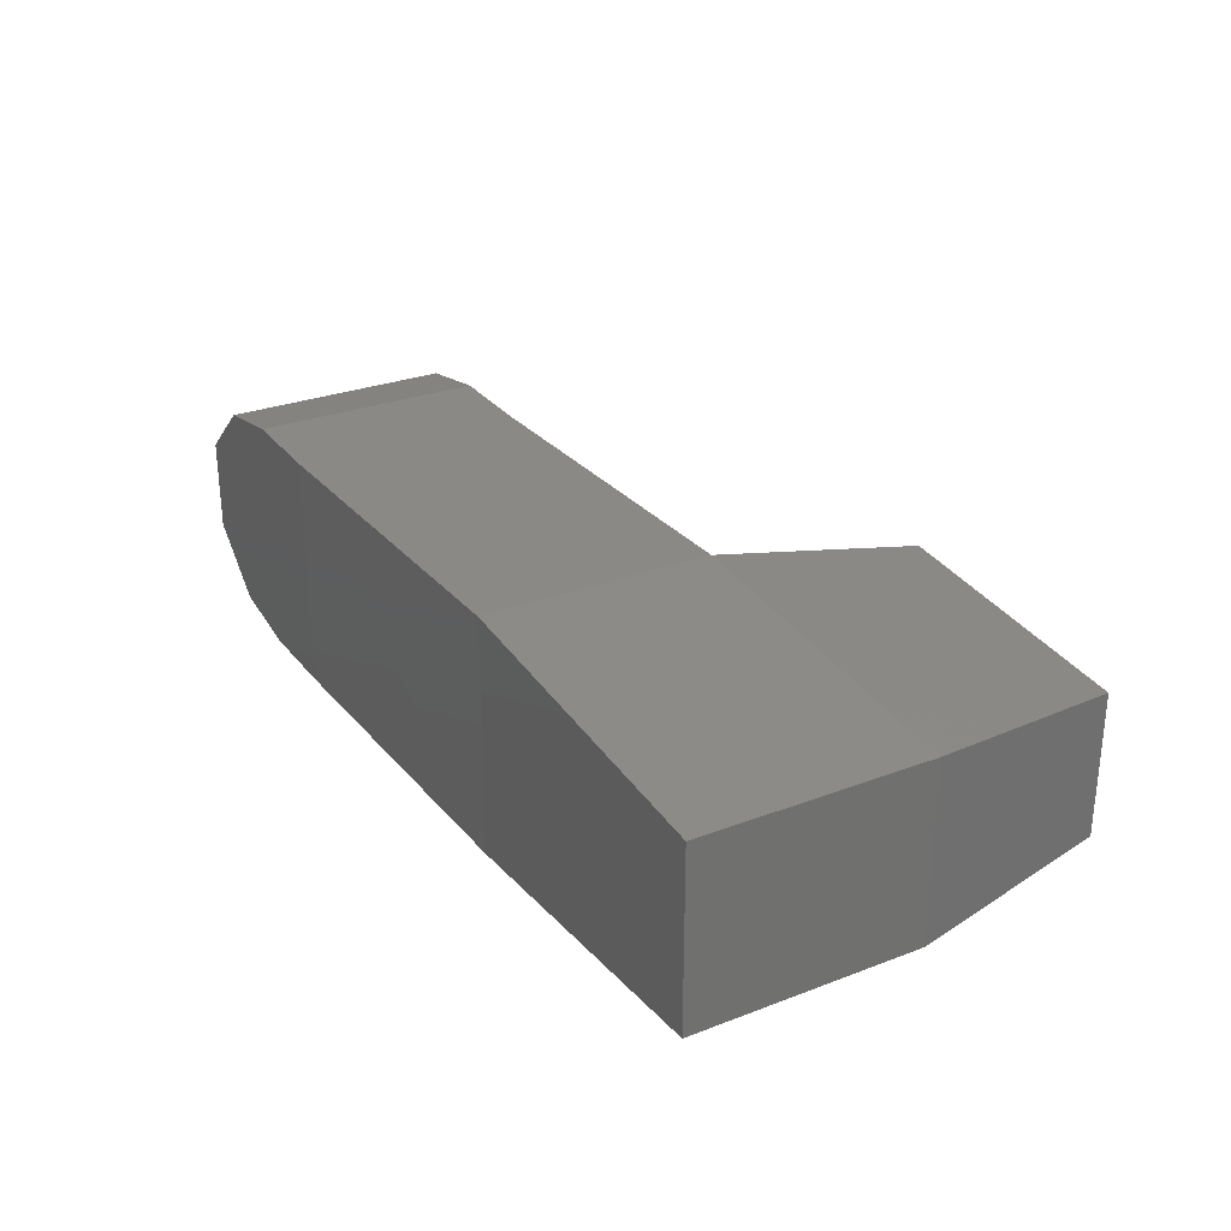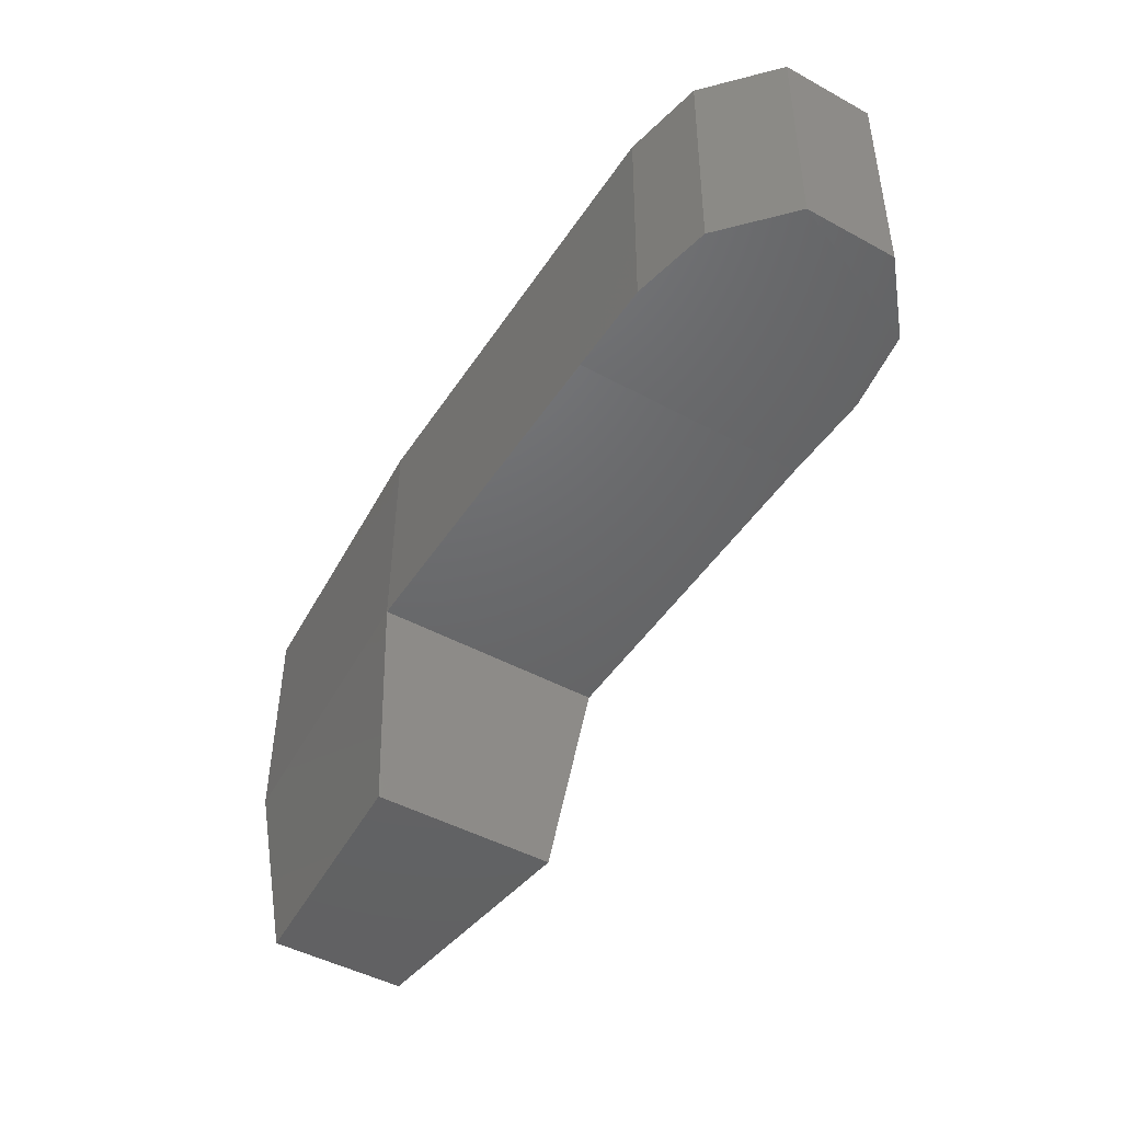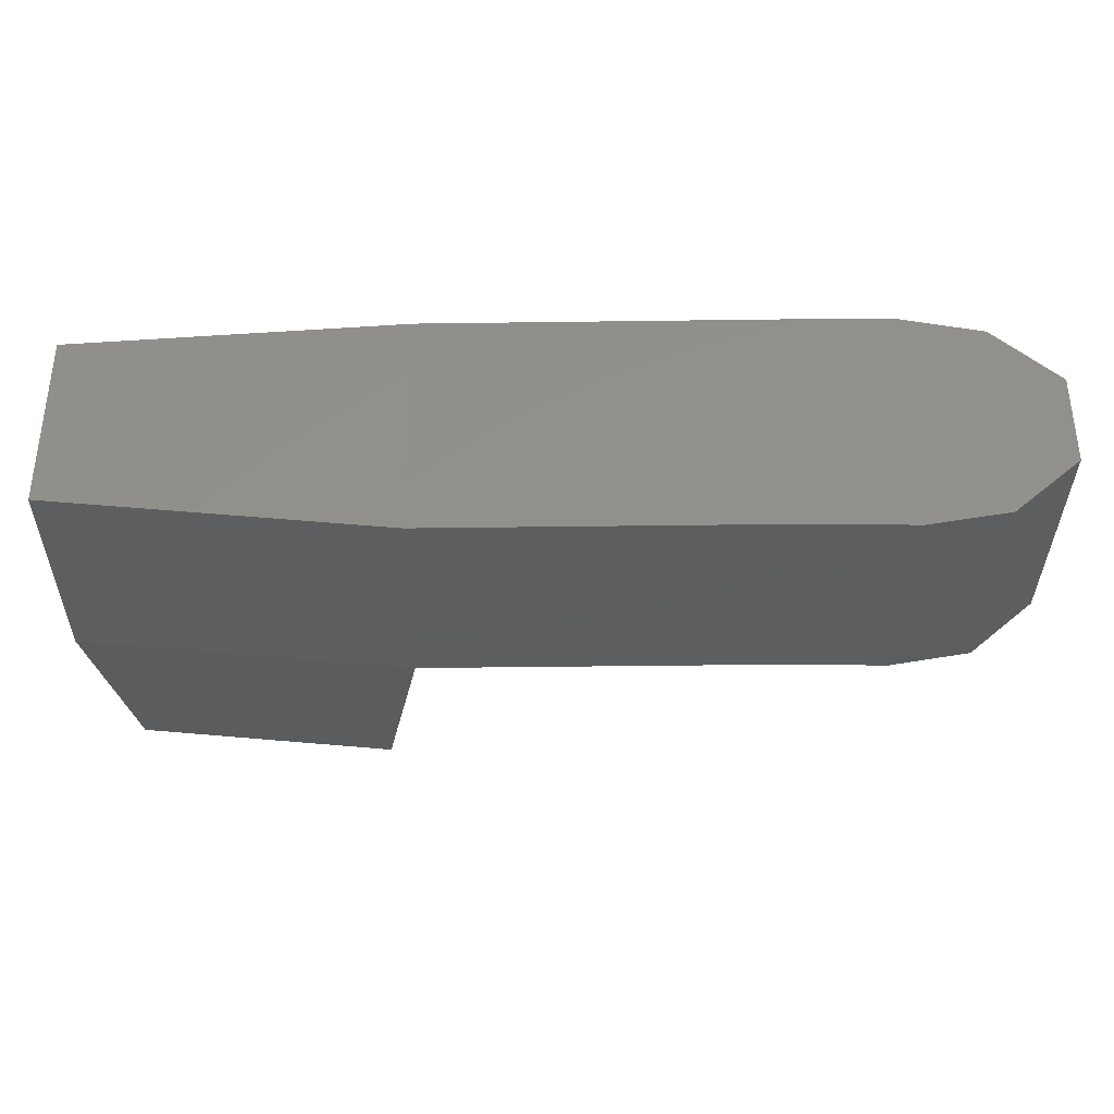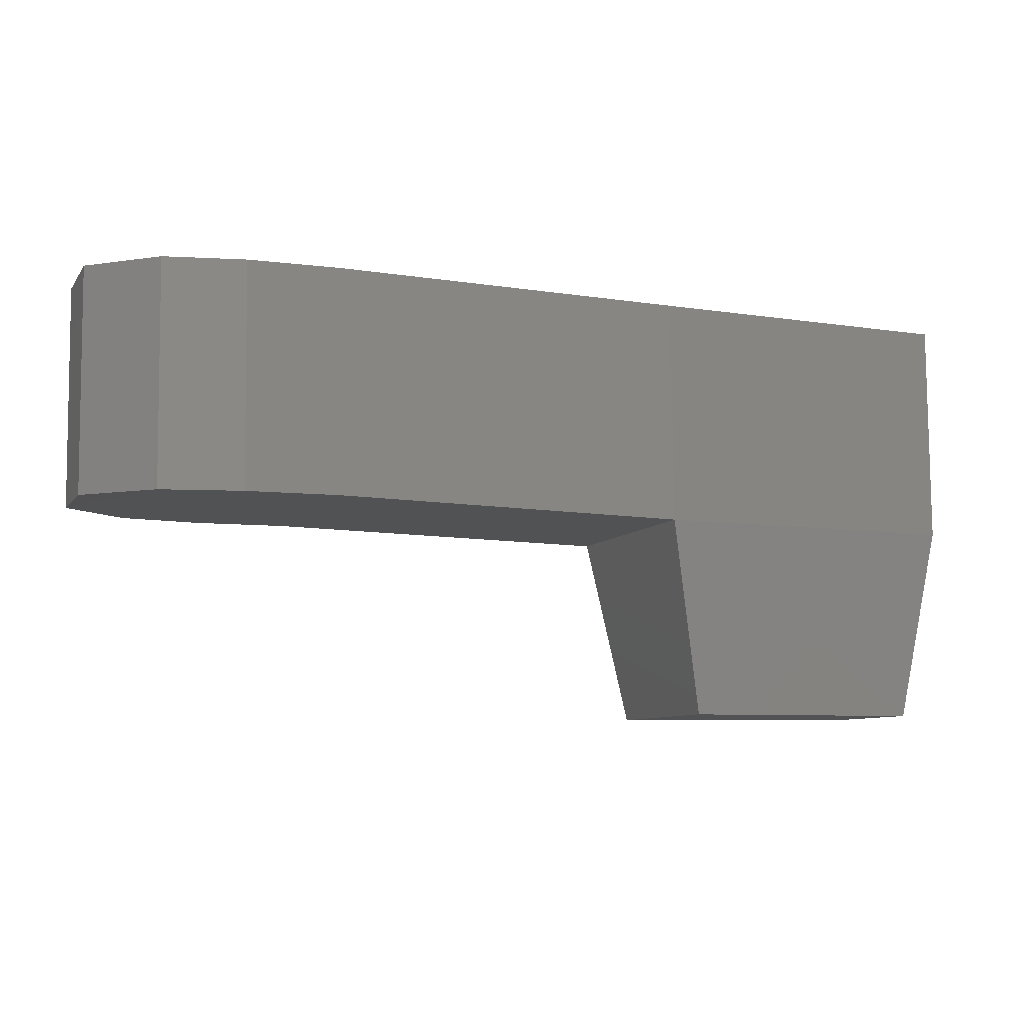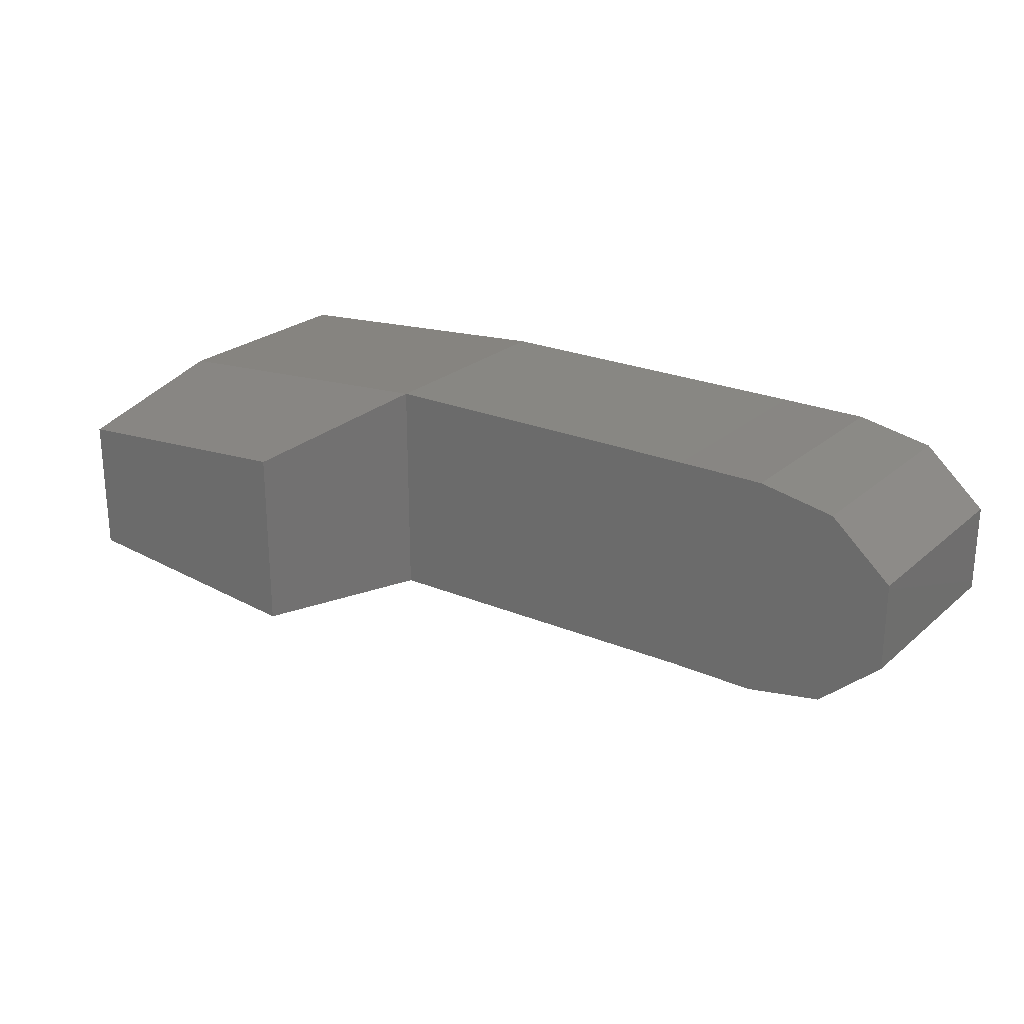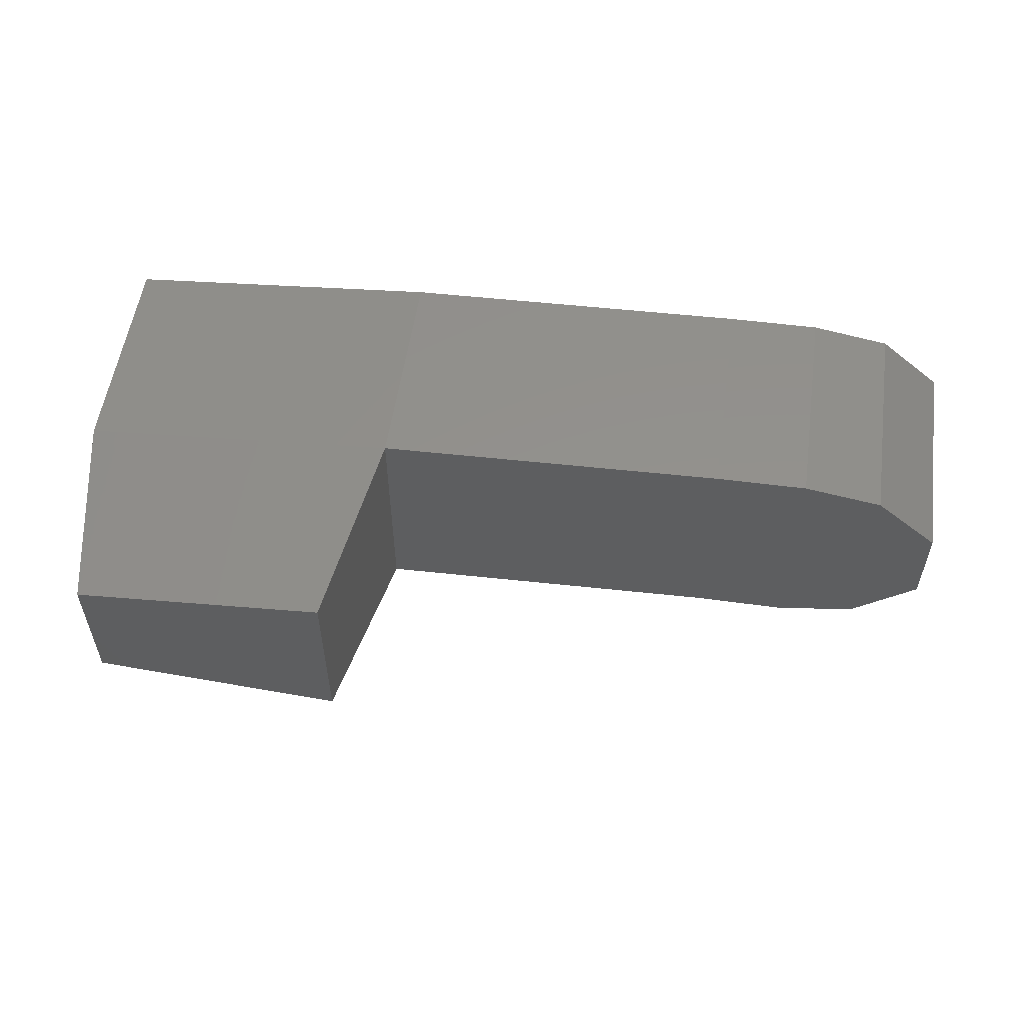
<metadata>
{"format":"stl","ext":"stl","renderer":"f3d","projection":"perspective","resolution":1024,"background":"white","views":[{"elev":28.3,"azim":59.6,"up":"+Y"},{"elev":-46.5,"azim":-121.9,"up":"+Z"},{"elev":54.7,"azim":-180.0,"up":"+Z"},{"elev":-8.2,"azim":-20.3,"up":"+Z"},{"elev":24.3,"azim":-144.5,"up":"+Y"},{"elev":54.9,"azim":-172.4,"up":"+Y"}]}
</metadata>
<code>
# stl→obj: 28 verts, 52 faces
v 1.618e+05 1606 2.293e+04
v 1.622e+05 1606 -1.702e+04
v 1.04e+05 6673 2.241e+04
v 1.044e+05 6673 -1.754e+04
v 4.108e+04 6673 2.357e+04
v 4.145e+04 6673 -1.638e+04
v 2.46e+04 6795 2.342e+04
v 2.494e+04 6795 -1.654e+04
v 1.038e+04 4200 2.329e+04
v 1.071e+04 4200 -1.666e+04
v -1190 -5963 2.317e+04
v -854.2 -5963 -1.675e+04
v -1190 -2.229e+04 2.317e+04
v -854.2 -2.226e+04 -1.678e+04
v 1.038e+04 -3.242e+04 2.329e+04
v 1.071e+04 -3.242e+04 -1.666e+04
v 2.457e+04 -3.502e+04 2.342e+04
v 2.494e+04 -3.502e+04 -1.654e+04
v 4.108e+04 -3.493e+04 2.354e+04
v 4.142e+04 -3.493e+04 -1.638e+04
v 1.044e+05 -3.493e+04 -1.754e+04
v 1.04e+05 -3.493e+04 2.241e+04
v 1.564e+05 -2.653e+04 -5.221e+04
v 1.564e+05 -1751 -5.221e+04
v 1.622e+05 -2.986e+04 -1.702e+04
v 1.618e+05 -2.989e+04 2.293e+04
v 1.109e+05 -3.05e+04 -5.261e+04
v 1.109e+05 2247 -5.261e+04
f 1 2 3
f 2 3 4
f 3 4 5
f 4 5 6
f 5 6 7
f 6 7 8
f 7 8 9
f 8 9 10
f 9 10 11
f 10 11 12
f 11 12 13
f 12 13 14
f 13 14 15
f 14 15 16
f 15 16 17
f 16 17 18
f 17 18 19
f 18 19 20
f 19 20 21
f 4 21 6
f 21 6 20
f 6 20 8
f 20 8 18
f 8 18 10
f 18 10 16
f 10 16 12
f 16 12 14
f 11 13 9
f 13 9 15
f 9 15 7
f 15 7 17
f 7 17 5
f 17 5 19
f 5 19 22
f 23 24 25
f 24 25 2
f 25 2 26
f 2 26 1
f 26 1 22
f 1 22 3
f 22 3 5
f 19 22 21
f 22 21 26
f 21 26 25
f 25 21 23
f 21 23 27
f 24 23 28
f 23 28 27
f 4 28 2
f 28 2 24
f 28 27 4
f 27 4 21

</code>
